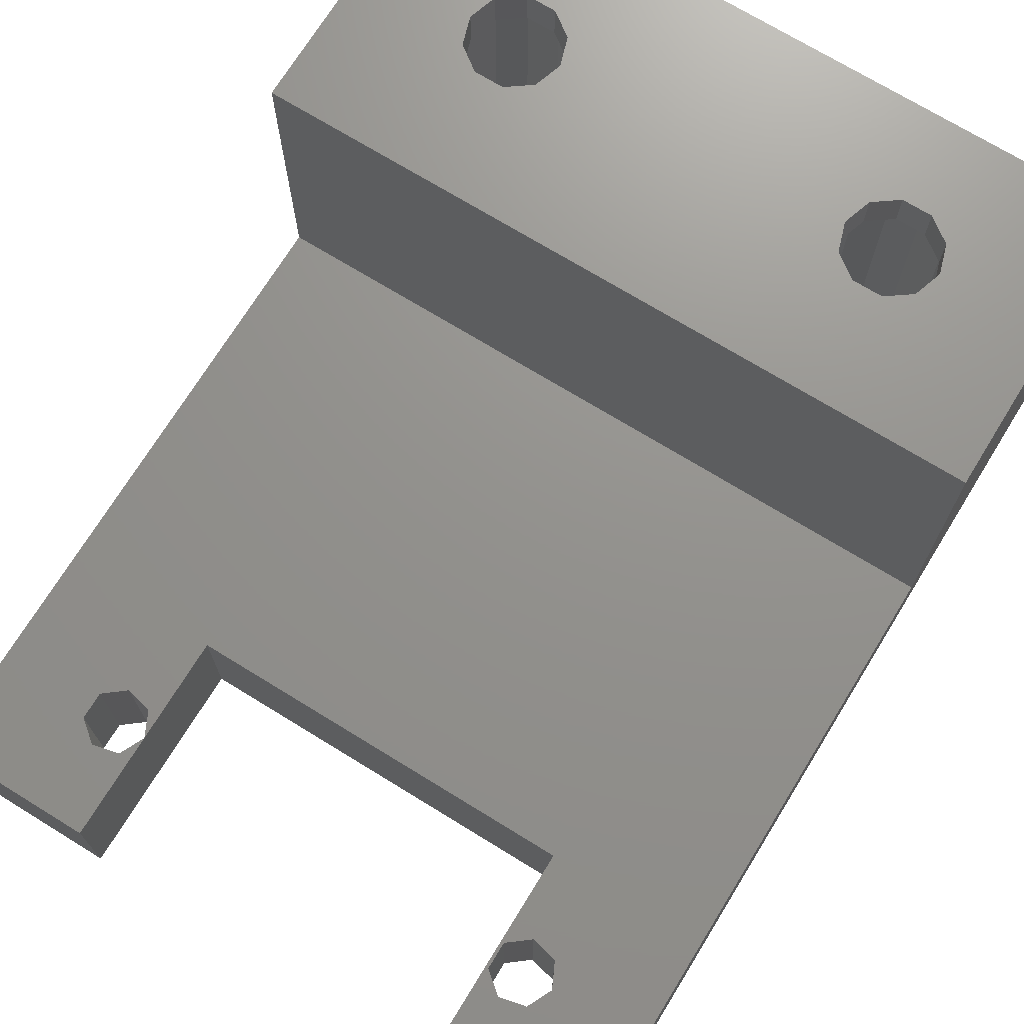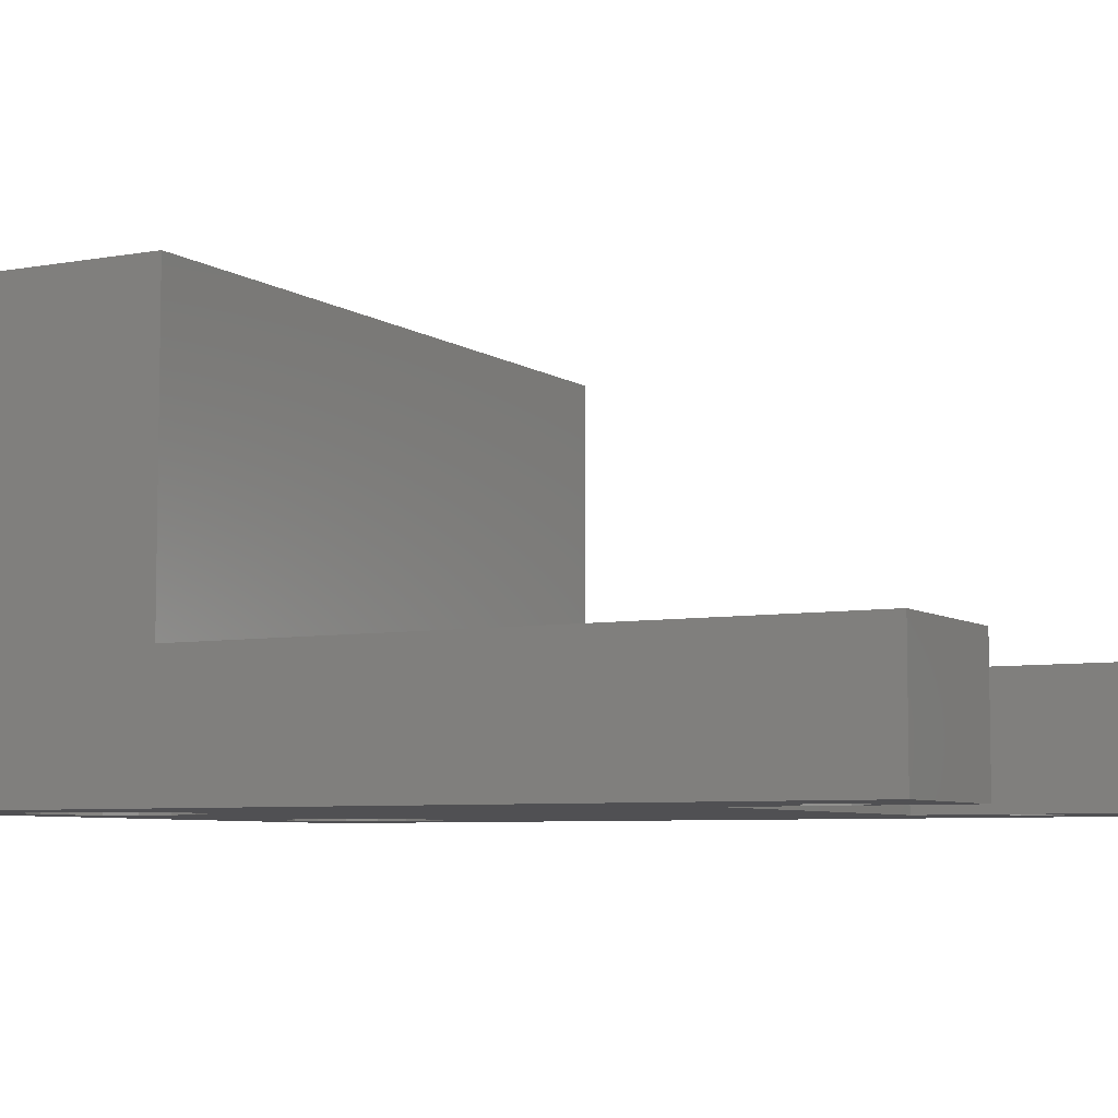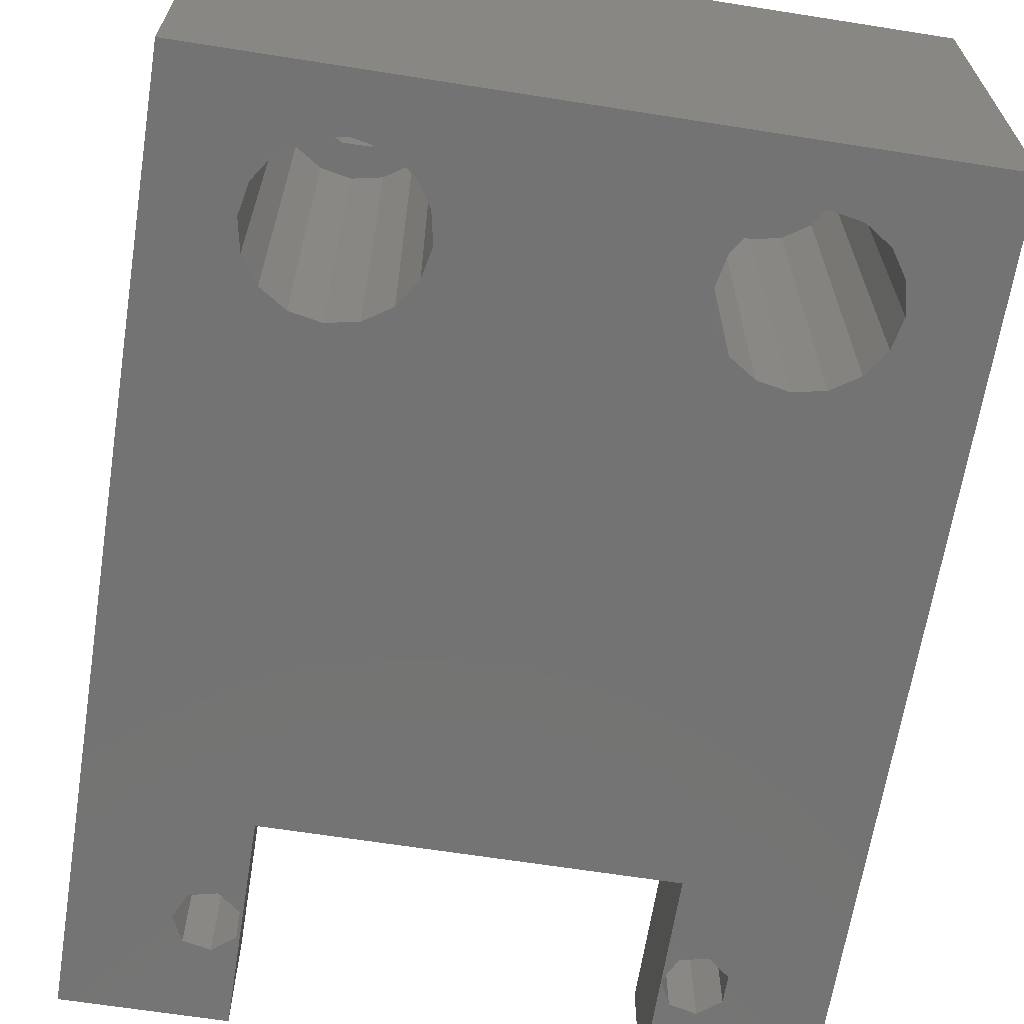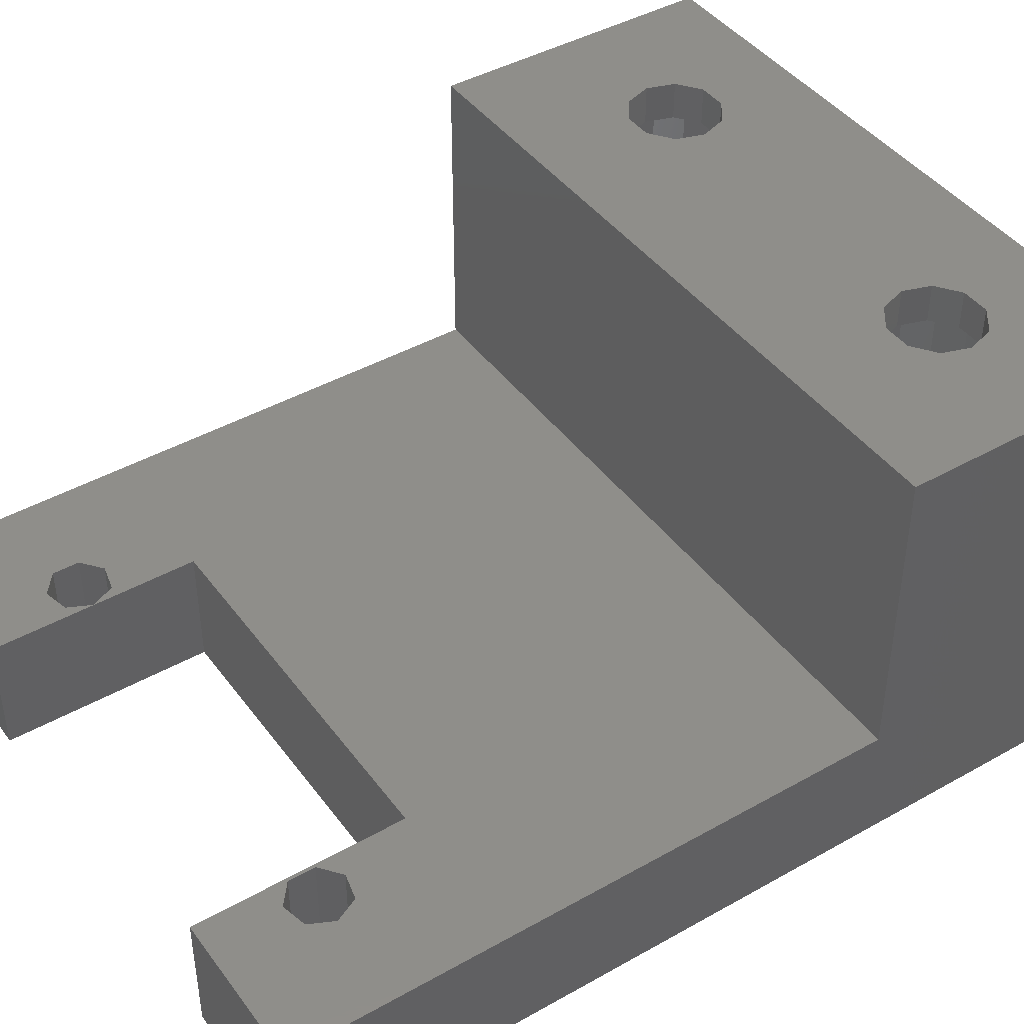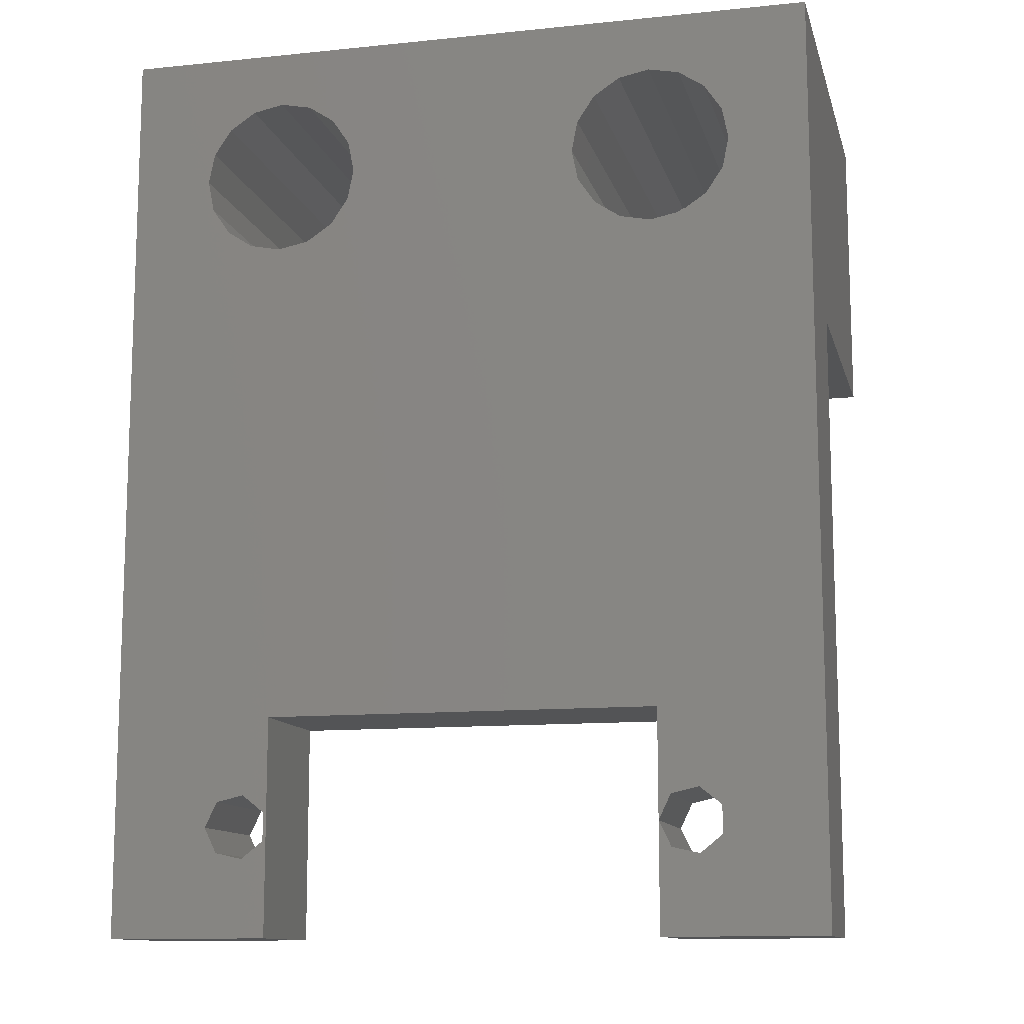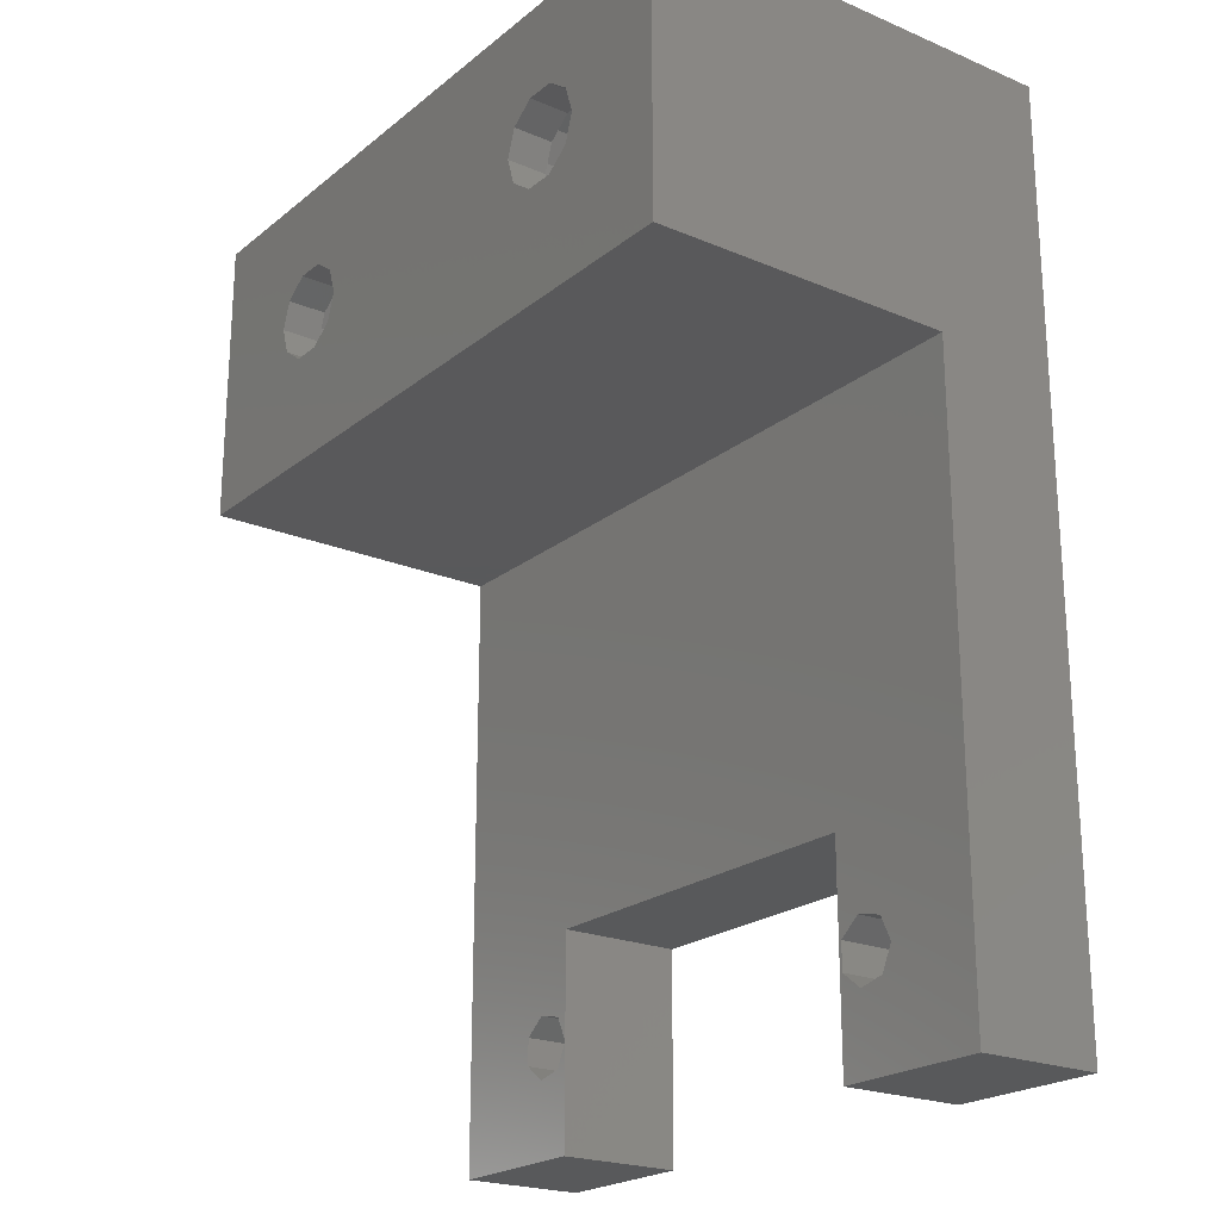
<metadata>
{"format":"stl","ext":"stl","renderer":"f3d","projection":"perspective","resolution":1024,"background":"white","views":[{"elev":71.6,"azim":31.6,"up":"+Z"},{"elev":-6.3,"azim":-61.4,"up":"+Z"},{"elev":-65.4,"azim":171.0,"up":"+Z"},{"elev":43.1,"azim":56.3,"up":"+Z"},{"elev":-11.9,"azim":-166.3,"up":"+Y"},{"elev":-21.9,"azim":53.6,"up":"+Y"}]}
</metadata>
<code>
# stl→obj: 152 verts, 316 faces
v -457 -6.75 -17.75
v -457 0 -25.75
v -457 0 -17.75
v -457 -6.75 -25.75
v -457 6.75 -25.75
v -457 6.75 -17.75
v -432.5 -6.75 -25.75
v -432.5 6.75 -17.75
v -432.5 6.75 -25.75
v -432.5 -6.75 -17.75
v -467 -6.75 -25.75
v -467 -6.75 -17.75
v -422.5 -6.75 -17.75
v -422.5 -6.75 -25.75
v -454 42.25 -0.75
v -454.6 44.01 1.75
v -454.6 44.01 -0.75
v -454 42.25 1.75
v -460 42.25 1.75
v -459.4 44.01 -0.75
v -459.4 44.01 1.75
v -460 42.25 -0.75
v -456.1 39.4 -0.75
v -457.9 39.4 1.75
v -456.1 39.4 1.75
v -457.9 39.4 -0.75
v -457.9 45.1 -0.75
v -456.1 45.1 1.75
v -457.9 45.1 1.75
v -456.1 45.1 -0.75
v -454.6 40.49 -0.75
v -454.6 40.49 1.75
v -459.4 40.49 1.75
v -459.4 40.49 -0.75
v -452 42.25 -25.75
v -452.4 44.16 -0.75
v -452.4 44.16 -25.75
v -452 42.25 -0.75
v -462 42.25 -0.75
v -461.6 44.16 -25.75
v -461.6 44.16 -0.75
v -462 42.25 -25.75
v -461.6 40.34 -0.75
v -461.6 40.34 -25.75
v -457 47.25 -25.75
v -455.1 46.87 -0.75
v -457 47.25 -0.75
v -455.1 46.87 -25.75
v -453.5 45.79 -0.75
v -453.5 45.79 -25.75
v -458.9 46.87 -25.75
v -458.9 46.87 -0.75
v -460.5 45.79 -25.75
v -460.5 45.79 -0.75
v -452.4 40.34 -0.75
v -453.5 38.71 -0.75
v -455.1 37.63 -0.75
v -457 37.25 -0.75
v -458.9 37.63 -0.75
v -460.5 38.71 -0.75
v -453.5 38.71 -25.75
v -455.1 37.63 -25.75
v -452.4 40.34 -25.75
v -458.9 37.63 -25.75
v -460.5 38.71 -25.75
v -457 37.25 -25.75
v -429.5 42.25 -0.75
v -430.1 44.01 1.75
v -430.1 44.01 -0.75
v -429.5 42.25 1.75
v -433.4 45.1 -0.75
v -431.6 45.1 1.75
v -433.4 45.1 1.75
v -431.6 45.1 -0.75
v -434.9 40.49 1.75
v -435.5 42.25 -0.75
v -435.5 42.25 1.75
v -434.9 40.49 -0.75
v -434.9 44.01 -0.75
v -434.9 44.01 1.75
v -430.1 40.49 -0.75
v -430.1 40.49 1.75
v -431.6 39.4 1.75
v -431.6 39.4 -0.75
v -433.4 39.4 -0.75
v -433.4 39.4 1.75
v -427.5 42.25 -25.75
v -427.9 44.16 -0.75
v -427.9 44.16 -25.75
v -427.5 42.25 -0.75
v -432.5 47.25 -25.75
v -430.6 46.87 -0.75
v -432.5 47.25 -0.75
v -430.6 46.87 -25.75
v -437.1 40.34 -0.75
v -437.5 42.25 -25.75
v -437.5 42.25 -0.75
v -437.1 40.34 -25.75
v -429 38.71 -25.75
v -427.9 40.34 -0.75
v -427.9 40.34 -25.75
v -429 38.71 -0.75
v -430.6 37.63 -0.75
v -430.6 37.63 -25.75
v -432.5 37.25 -0.75
v -432.5 37.25 -25.75
v -429 45.79 -0.75
v -429 45.79 -25.75
v -434.4 46.87 -25.75
v -434.4 46.87 -0.75
v -436 45.79 -25.75
v -436 45.79 -0.75
v -437.1 44.16 -25.75
v -437.1 44.16 -0.75
v -436 38.71 -0.75
v -436 38.71 -25.75
v -434.4 37.63 -0.75
v -434.4 37.63 -25.75
v -457.8 1.564 -17.75
v -457.8 1.564 -25.75
v -460.8 -0.8678 -17.75
v -460.8 0.8678 -25.75
v -460.8 0.8678 -17.75
v -460.8 -0.8678 -25.75
v -459.4 1.95 -25.75
v -459.4 1.95 -17.75
v -459.4 -1.95 -25.75
v -459.4 -1.95 -17.75
v -457.8 -1.564 -25.75
v -457.8 -1.564 -17.75
v -428.5 0 -25.75
v -429.3 1.564 -17.75
v -429.3 1.564 -25.75
v -428.5 0 -17.75
v -432.3 -0.8678 -17.75
v -432.3 0.8678 -25.75
v -432.3 0.8678 -17.75
v -432.3 -0.8678 -25.75
v -430.9 1.95 -25.75
v -430.9 1.95 -17.75
v -430.9 -1.95 -25.75
v -430.9 -1.95 -17.75
v -429.3 -1.564 -25.75
v -429.3 -1.564 -17.75
v -467 50.75 -25.75
v -467 32.25 -17.75
v -467 50.75 1.75
v -467 32.25 1.75
v -422.5 50.75 1.75
v -422.5 32.25 1.75
v -422.5 32.25 -17.75
v -422.5 50.75 -25.75
f 1 2 3
f 2 1 4
f 3 5 6
f 5 3 2
f 7 8 9
f 8 7 10
f 11 1 12
f 1 11 4
f 7 13 10
f 13 7 14
f 5 8 6
f 8 5 9
f 15 16 17
f 16 15 18
f 19 20 21
f 20 19 22
f 23 24 25
f 24 23 26
f 27 28 29
f 28 27 30
f 30 16 28
f 16 30 17
f 20 29 21
f 29 20 27
f 31 18 15
f 18 31 32
f 33 22 19
f 22 33 34
f 31 25 32
f 25 31 23
f 26 33 24
f 33 26 34
f 35 36 37
f 36 35 38
f 39 40 41
f 40 39 42
f 43 42 39
f 42 43 44
f 45 46 47
f 46 45 48
f 37 49 50
f 49 37 36
f 48 49 46
f 49 48 50
f 51 47 52
f 47 51 45
f 53 52 54
f 52 53 51
f 15 38 55
f 31 55 56
f 38 15 36
f 17 36 15
f 55 31 15
f 23 56 57
f 56 23 31
f 58 23 57
f 58 26 23
f 59 26 58
f 60 26 59
f 26 60 34
f 43 34 60
f 36 17 49
f 30 49 17
f 49 30 46
f 30 47 46
f 27 47 30
f 27 52 47
f 54 27 20
f 41 20 22
f 27 54 52
f 34 43 22
f 39 22 43
f 20 41 54
f 22 39 41
f 41 53 54
f 53 41 40
f 61 57 56
f 57 61 62
f 61 55 63
f 55 61 56
f 63 38 35
f 38 63 55
f 64 60 59
f 60 64 65
f 60 44 43
f 44 60 65
f 62 58 57
f 58 62 66
f 66 59 58
f 59 66 64
f 67 68 69
f 68 67 70
f 71 72 73
f 72 71 74
f 74 68 72
f 68 74 69
f 75 76 77
f 76 75 78
f 79 73 80
f 73 79 71
f 81 70 67
f 70 81 82
f 81 83 82
f 83 81 84
f 85 75 86
f 75 85 78
f 84 86 83
f 86 84 85
f 77 79 80
f 79 77 76
f 87 88 89
f 88 87 90
f 91 92 93
f 92 91 94
f 95 96 97
f 96 95 98
f 99 100 101
f 100 99 102
f 99 103 102
f 103 99 104
f 104 105 103
f 105 104 106
f 94 107 92
f 107 94 108
f 89 107 108
f 107 89 88
f 109 93 110
f 93 109 91
f 111 110 112
f 110 111 109
f 97 113 114
f 113 97 96
f 114 111 112
f 111 114 113
f 115 98 95
f 98 115 116
f 106 117 105
f 117 106 118
f 118 115 117
f 115 118 116
f 67 90 100
f 81 100 102
f 90 67 88
f 69 88 67
f 100 81 67
f 84 102 103
f 102 84 81
f 105 84 103
f 105 85 84
f 117 85 105
f 115 85 117
f 85 115 78
f 95 78 115
f 88 69 107
f 74 107 69
f 107 74 92
f 74 93 92
f 71 93 74
f 71 110 93
f 112 71 79
f 114 79 76
f 71 112 110
f 78 95 76
f 97 76 95
f 79 114 112
f 76 97 114
f 101 90 87
f 90 101 100
f 2 119 120
f 119 2 3
f 121 122 123
f 122 121 124
f 125 119 126
f 119 125 120
f 127 121 128
f 121 127 124
f 122 126 123
f 126 122 125
f 129 128 130
f 128 129 127
f 129 3 2
f 3 129 130
f 131 132 133
f 132 131 134
f 135 136 137
f 136 135 138
f 139 132 140
f 132 139 133
f 141 135 142
f 135 141 138
f 136 140 137
f 140 136 139
f 143 134 131
f 134 143 144
f 143 142 144
f 142 143 141
f 145 146 147
f 11 146 145
f 146 11 12
f 147 146 148
f 149 70 150
f 149 68 70
f 149 72 68
f 149 73 72
f 80 18 77
f 16 80 73
f 28 73 149
f 80 16 18
f 73 28 16
f 147 28 149
f 21 147 19
f 29 147 21
f 28 147 29
f 82 150 70
f 83 150 82
f 86 150 83
f 18 75 77
f 32 75 18
f 75 32 86
f 25 86 32
f 86 25 150
f 148 25 24
f 148 19 147
f 25 148 150
f 33 148 24
f 19 148 33
f 151 149 150
f 149 151 152
f 14 151 13
f 151 14 152
f 132 13 151
f 13 132 134
f 8 132 151
f 132 8 140
f 137 8 135
f 140 8 137
f 151 6 8
f 6 119 3
f 6 126 119
f 6 123 126
f 12 123 146
f 6 146 123
f 146 6 151
f 144 13 134
f 10 144 142
f 144 10 13
f 135 10 142
f 10 135 8
f 130 1 3
f 128 1 130
f 12 128 121
f 128 12 1
f 123 12 121
f 146 150 148
f 150 146 151
f 152 147 149
f 147 152 145
f 4 129 2
f 4 127 129
f 11 127 4
f 11 122 124
f 122 11 44
f 145 44 11
f 127 11 124
f 120 5 2
f 125 5 120
f 122 5 125
f 5 64 66
f 5 65 64
f 5 122 65
f 65 122 44
f 101 152 14
f 152 101 87
f 133 14 131
f 14 143 131
f 7 143 14
f 138 7 136
f 141 7 138
f 143 7 141
f 89 152 87
f 108 152 89
f 94 152 108
f 91 152 94
f 109 152 91
f 35 113 96
f 37 113 35
f 113 37 111
f 50 111 37
f 111 50 109
f 48 109 50
f 109 48 152
f 145 48 45
f 48 145 152
f 51 145 45
f 53 145 51
f 40 145 53
f 42 145 40
f 44 145 42
f 14 133 101
f 101 133 99
f 9 99 133
f 9 133 139
f 9 139 136
f 9 136 7
f 99 9 104
f 9 106 104
f 9 118 106
f 62 118 9
f 118 62 116
f 116 61 98
f 63 98 61
f 96 63 35
f 98 63 96
f 116 62 61
f 5 62 9
f 62 5 66

</code>
